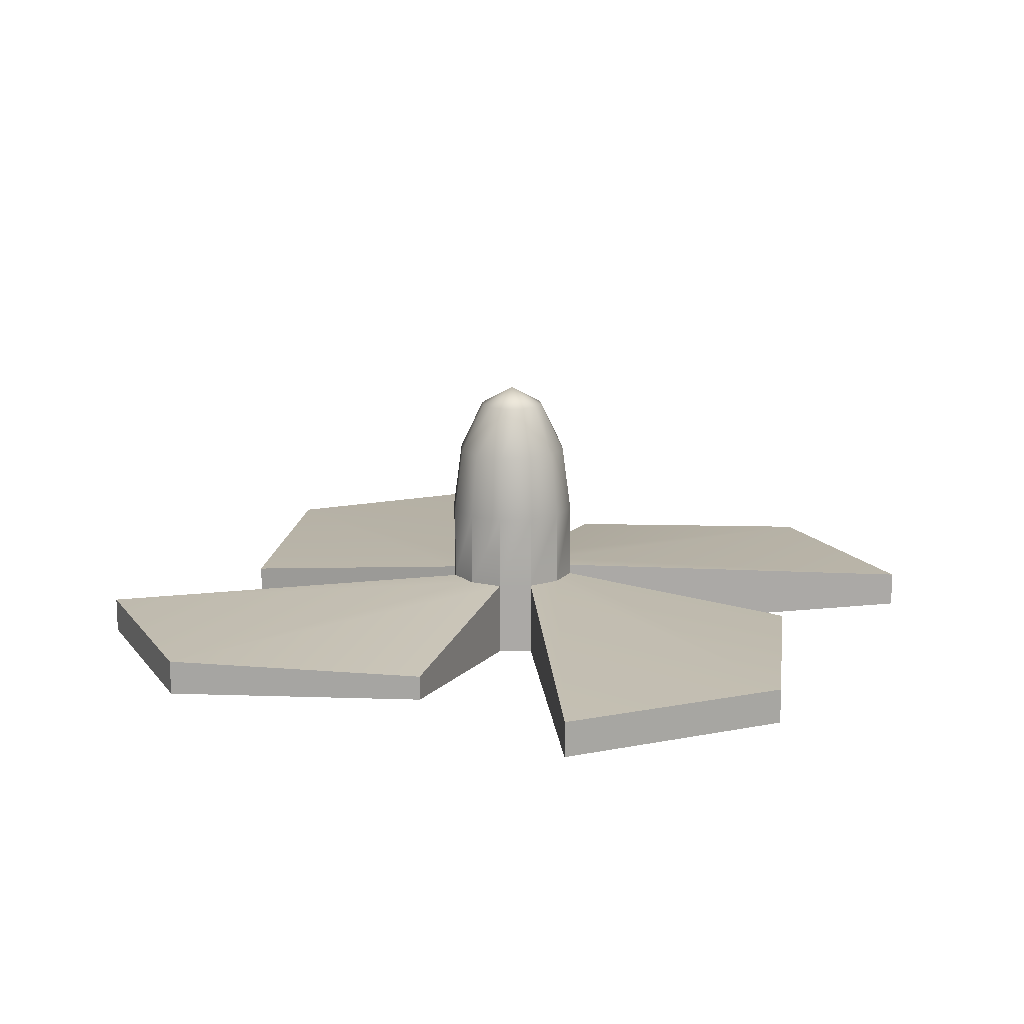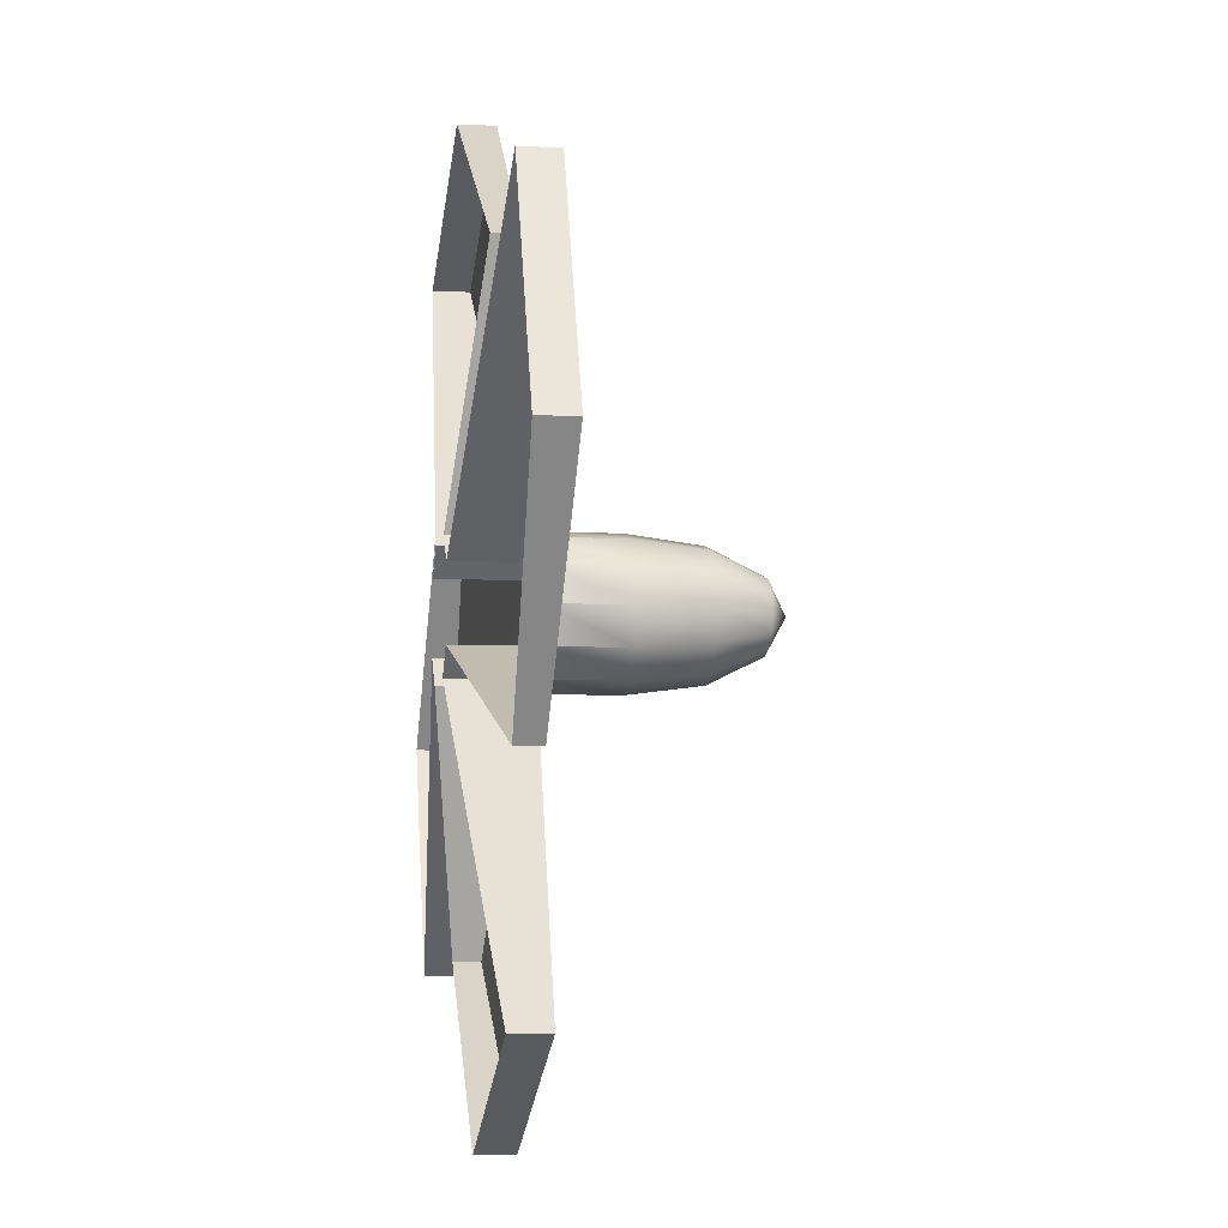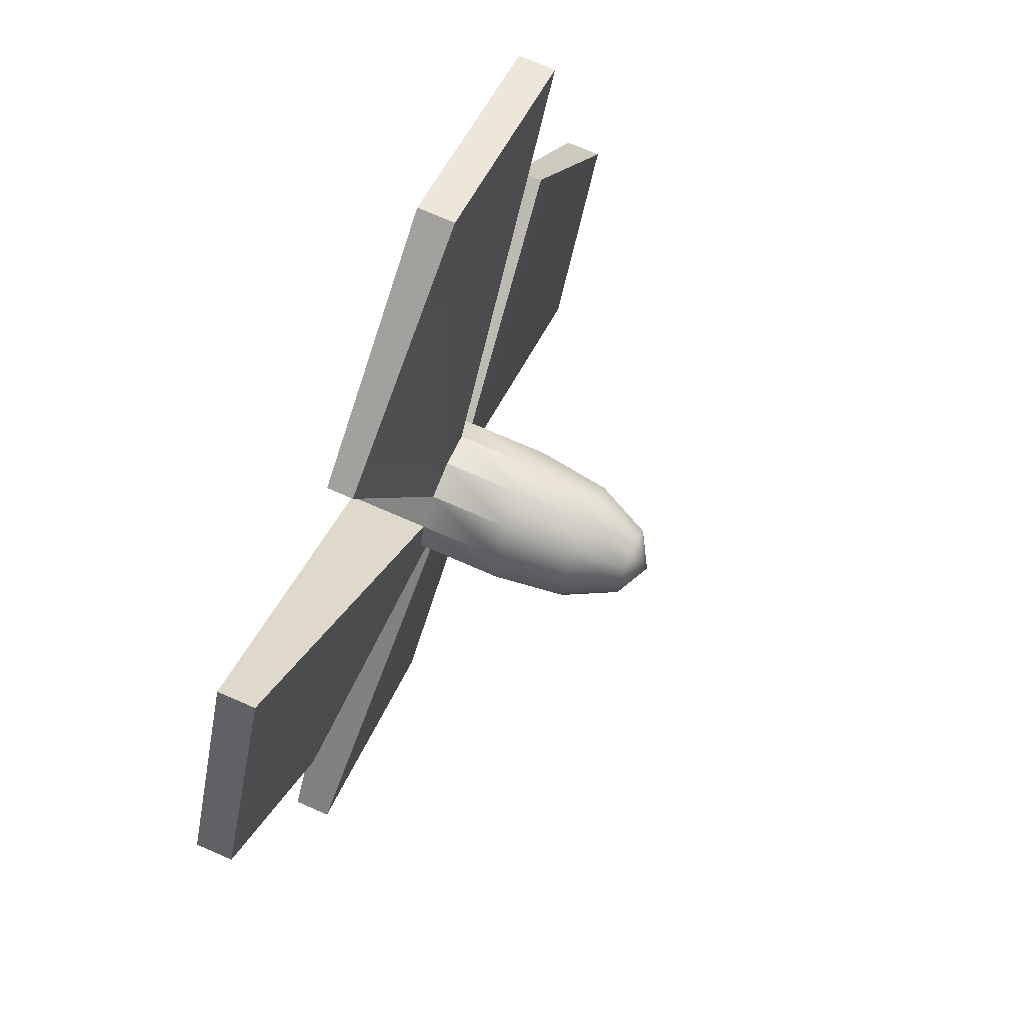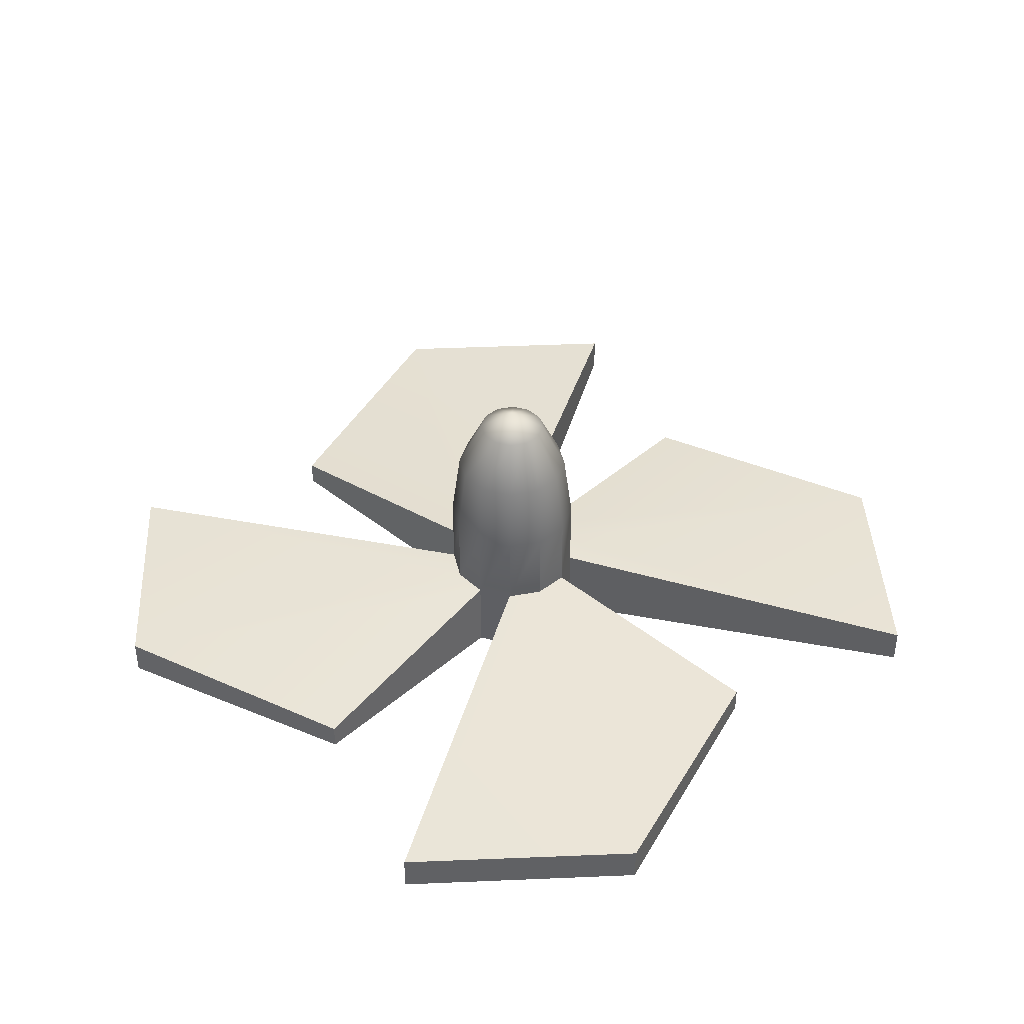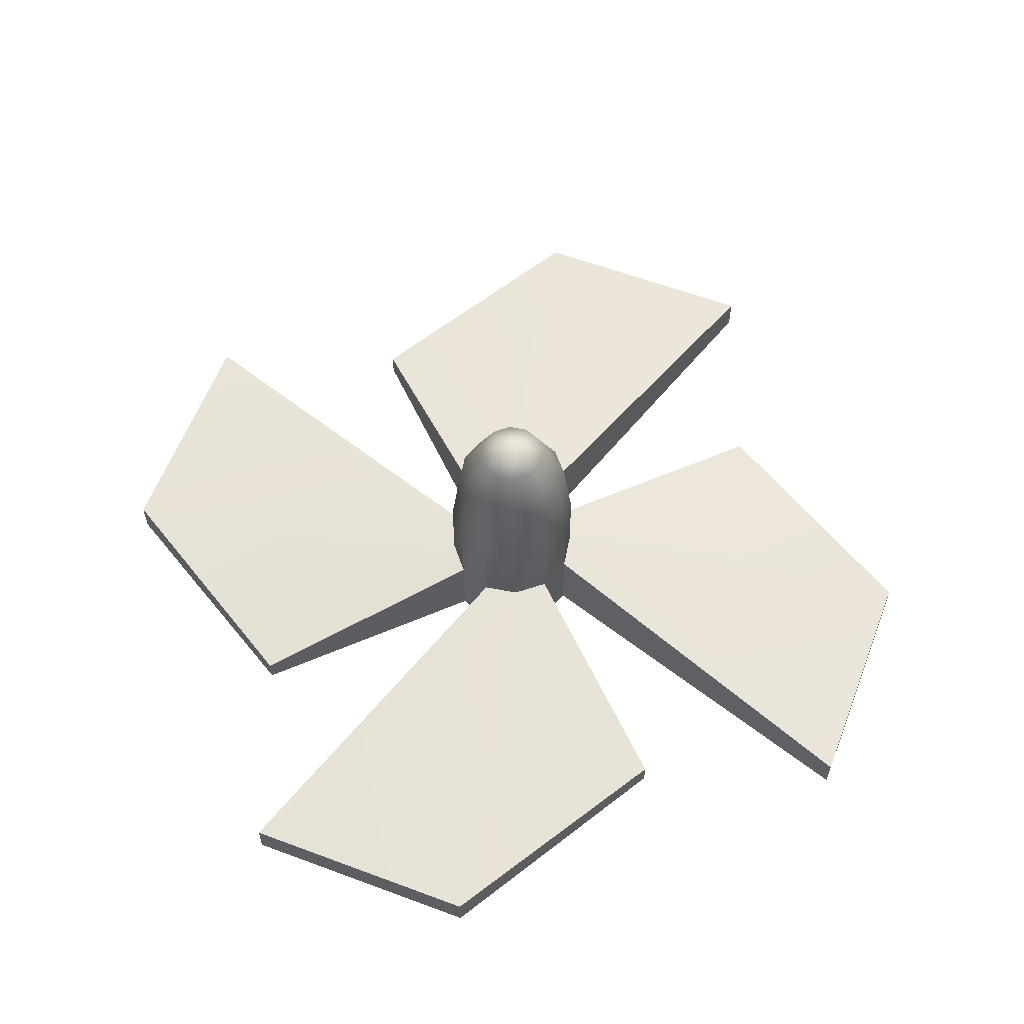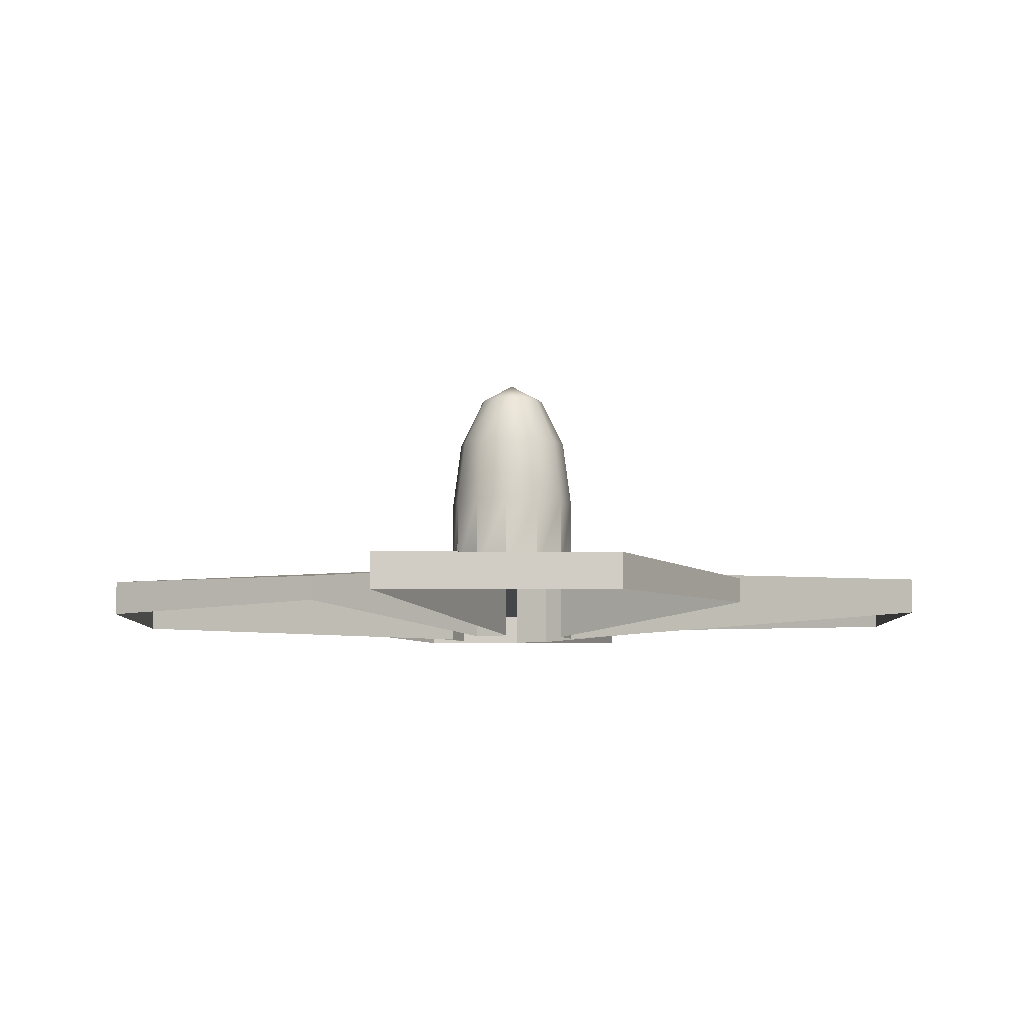
<metadata>
{"format":"obj","ext":"obj","renderer":"f3d","projection":"perspective","resolution":1024,"background":"white","views":[{"elev":14.7,"azim":-48.2,"up":"+Z"},{"elev":-6.5,"azim":-98.9,"up":"+Y"},{"elev":72.0,"azim":-66.3,"up":"+Y"},{"elev":41.6,"azim":-27.7,"up":"+Z"},{"elev":59.5,"azim":-93.8,"up":"+Z"},{"elev":-6.9,"azim":155.4,"up":"+Z"}]}
</metadata>
<code>
g default
v 0.1019 0.05882 -0.253
v 0.05882 0.1019 -0.253
v -0.05882 0.1019 -0.253
v -0.1019 0.05882 -0.253
v -0.1019 -0.05882 -0.253
v -0.05882 -0.1019 -0.253
v 0.05882 -0.1019 -0.253
v 0.1019 -0.05882 -0.253
v 0.1019 0.05882 0.01382
v 0.05882 0.1019 0.01382
v 0 0.1176 0.01382
v -0.05882 0.1019 0.01382
v -0.1019 0.05882 0.01382
v -0.1176 0 0.01382
v -0.1019 -0.05882 0.01382
v -0.05882 -0.1019 0.01382
v 0 -0.1176 0.01382
v 0.05882 -0.1019 0.01382
v 0.1019 -0.05882 0.01382
v 0.1176 0 0.01382
v 0.08823 0.05094 0.1334
v 0.05094 0.08823 0.1334
v 0 0.1019 0.1334
v -0.05094 0.08823 0.1334
v -0.08823 0.05094 0.1334
v -0.1019 0 0.1334
v -0.08823 -0.05094 0.1334
v -0.05094 -0.08823 0.1334
v 0 -0.1019 0.1334
v 0.05094 -0.08823 0.1334
v 0.08823 -0.05094 0.1334
v 0.1019 0 0.1334
v 0.05094 0.02941 0.2209
v 0.02941 0.05094 0.2209
v 0 0.05882 0.2209
v -0.02941 0.05094 0.2209
v -0.05094 0.02941 0.2209
v -0.05882 0 0.2209
v -0.05094 -0.02941 0.2209
v -0.02941 -0.05094 0.2209
v 0 -0.05882 0.2209
v 0.02941 -0.05094 0.2209
v 0.05094 -0.02941 0.2209
v 0.05882 0 0.2209
v 0 0 0.253
v 0.05882 0.1019 -0.1196
v 0.1019 0.05882 -0.1196
v 0 0.1176 -0.1196
v -0.05882 0.1019 -0.1196
v -0.1019 0.05882 -0.1196
v -0.1176 0 -0.1196
v -0.1019 -0.05882 -0.1196
v -0.05882 -0.1019 -0.1196
v 0 -0.1176 -0.1196
v 0.05882 -0.1019 -0.1196
v 0.1019 -0.05882 -0.1196
v 0.1176 0 -0.1196
v 0.5223 0.5841 -0.1554
v 0.1482 0.757 -0.1559
v 0.5223 0.5841 -0.2171
v 0.1482 0.757 -0.2166
v -0.2262 0.4985 -0.1647
v -0.2262 0.4985 -0.2078
v -0.5841 0.5223 -0.1554
v -0.757 0.1482 -0.1559
v -0.5841 0.5223 -0.2171
v -0.757 0.1482 -0.2166
v -0.4985 -0.2262 -0.1647
v -0.4985 -0.2262 -0.2078
v -0.5223 -0.5841 -0.1554
v -0.1482 -0.757 -0.1559
v -0.5223 -0.5841 -0.2171
v -0.1482 -0.757 -0.2166
v 0.2262 -0.4985 -0.1647
v 0.2262 -0.4985 -0.2078
v 0.5841 -0.5223 -0.1554
v 0.757 -0.1482 -0.1559
v 0.5841 -0.5223 -0.2171
v 0.757 -0.1482 -0.2166
v 0.4985 0.2262 -0.1647
v 0.4985 0.2262 -0.2078
g slow_tower_propeller polySurface116
f 21 22 34 33
f 22 23 35 34
f 23 24 36 35
f 24 25 37 36
f 25 26 38 37
f 26 27 39 38
f 27 28 40 39
f 28 29 41 40
f 29 30 42 41
f 30 31 43 42
f 31 32 44 43
f 32 21 33 44
f 33 34 45
f 34 35 45
f 35 36 45
f 36 37 45
f 37 38 45
f 38 39 45
f 39 40 45
f 40 41 45
f 41 42 45
f 42 43 45
f 43 44 45
f 44 33 45
f 47 46 10 9
f 46 48 11 10
f 48 49 12 11
f 49 50 13 12
f 50 51 14 13
f 51 52 15 14
f 52 53 16 15
f 53 54 17 16
f 54 55 18 17
f 55 56 19 18
f 56 57 20 19
f 57 47 9 20
f 21 9 10 22
f 22 10 11 23
f 23 11 12 24
f 24 12 13 25
f 25 13 14 26
f 26 14 15 27
f 27 15 16 28
f 28 16 17 29
f 29 17 18 30
f 30 18 19 31
f 31 19 20 32
f 32 20 9 21
f 46 47 1 2
f 59 58 60 61
f 62 59 61 63
f 50 49 3 4
f 65 64 66 67
f 68 65 67 69
f 53 52 5 6
f 71 70 72 73
f 74 71 73 75
f 56 55 7 8
f 77 76 78 79
f 80 77 79 81
f 48 46 58 59
f 46 2 60 58
f 49 48 59 62
f 3 49 62 63
f 51 50 64 65
f 50 4 66 64
f 52 51 65 68
f 5 52 68 69
f 54 53 70 71
f 53 6 72 70
f 55 54 71 74
f 7 55 74 75
f 57 56 76 77
f 56 8 78 76
f 47 57 77 80
f 1 47 80 81

</code>
